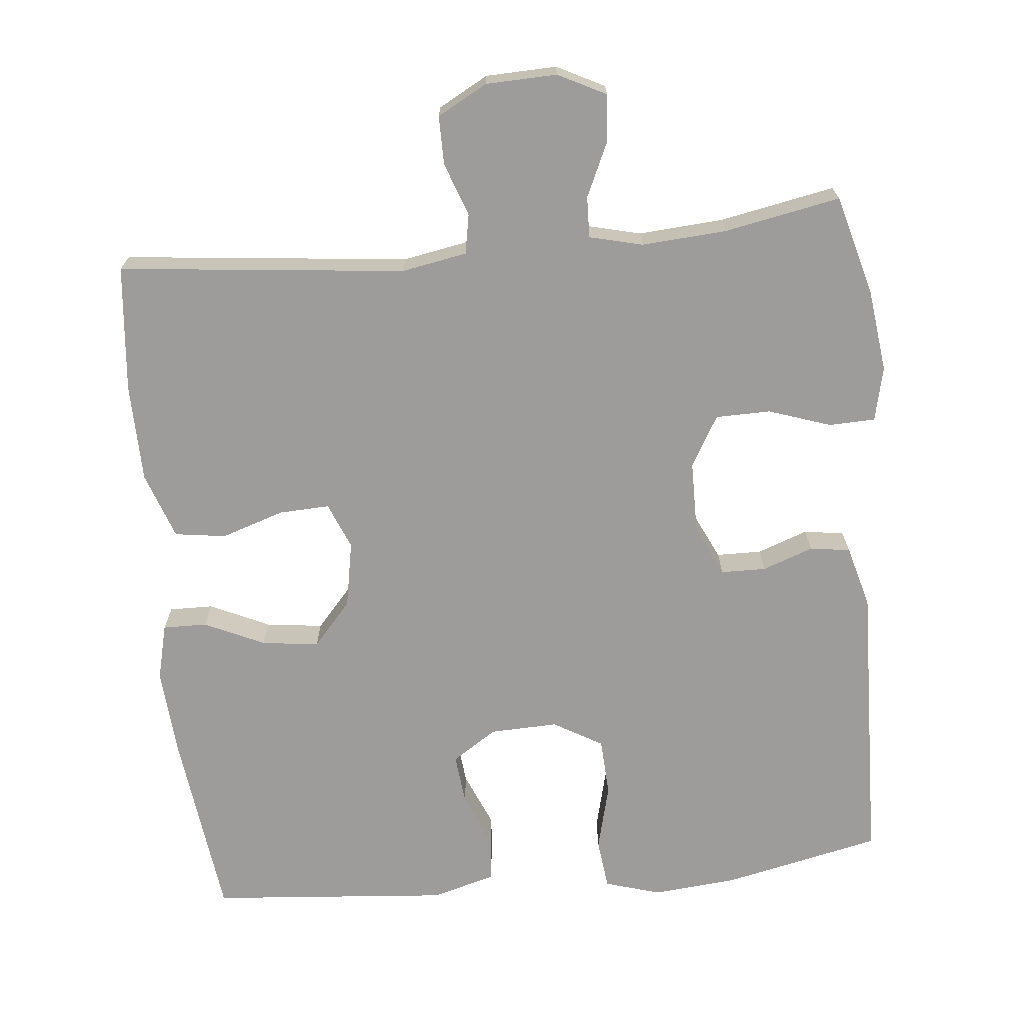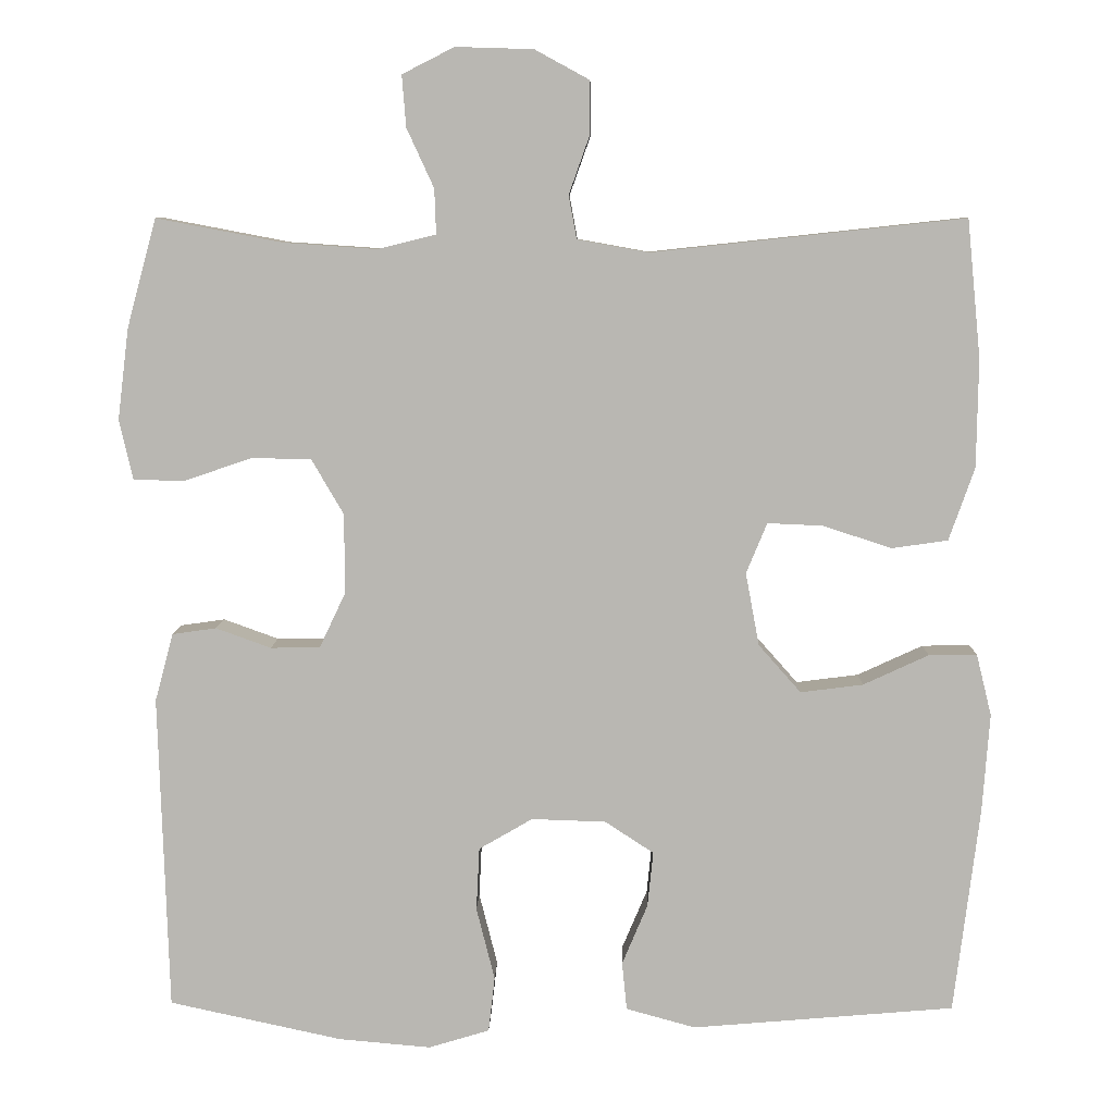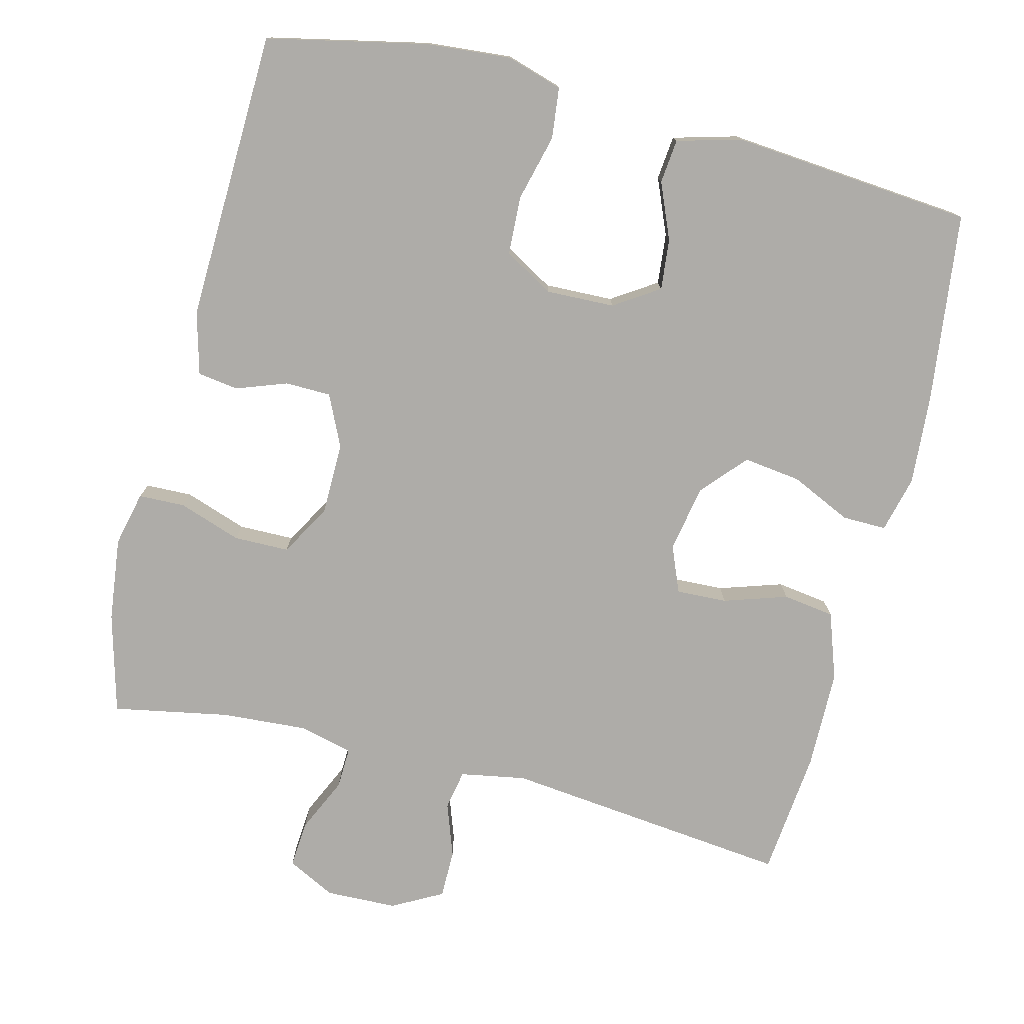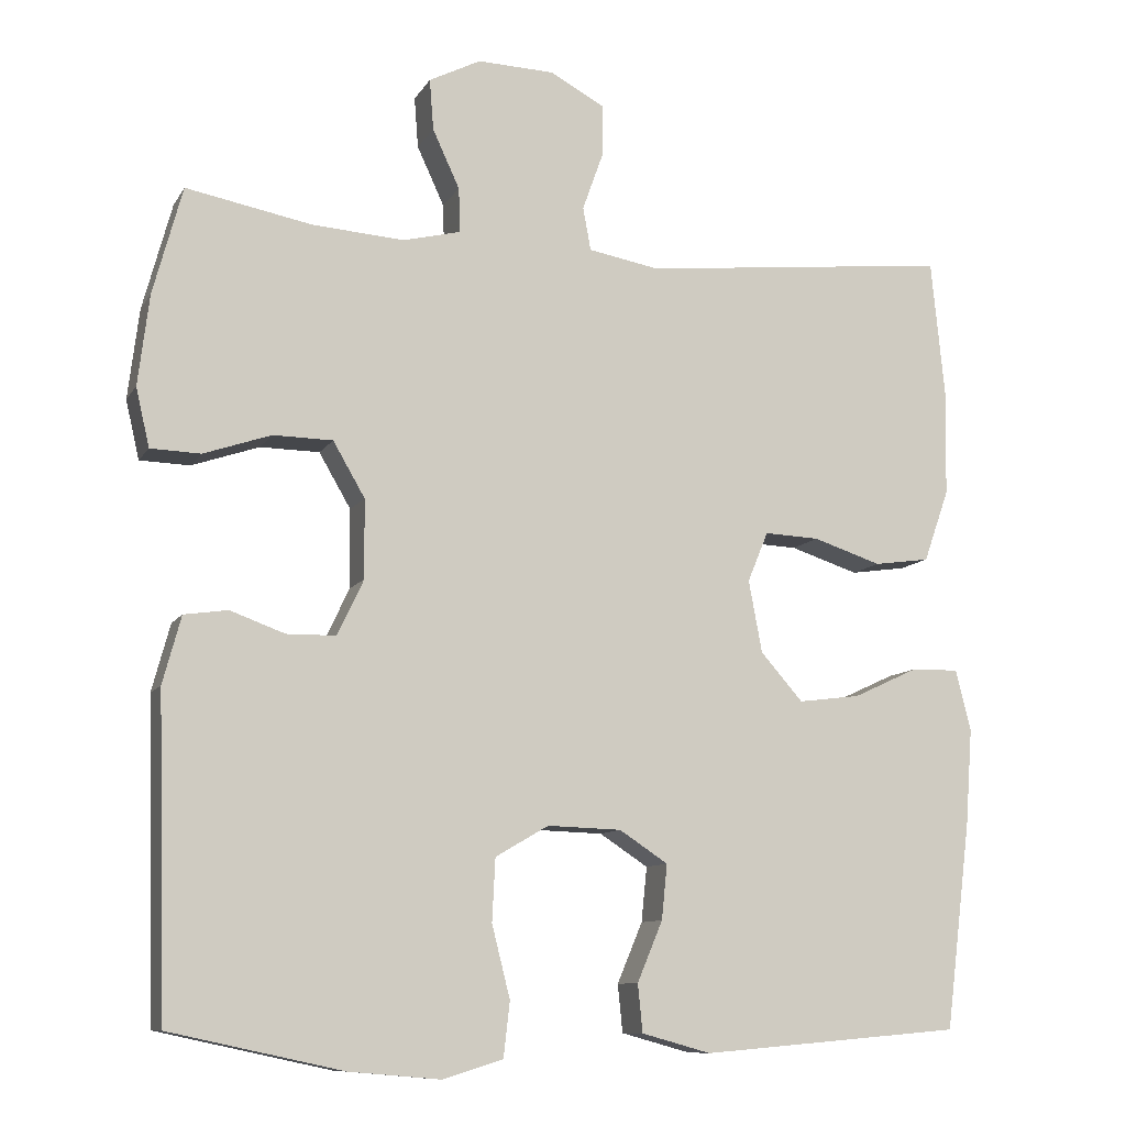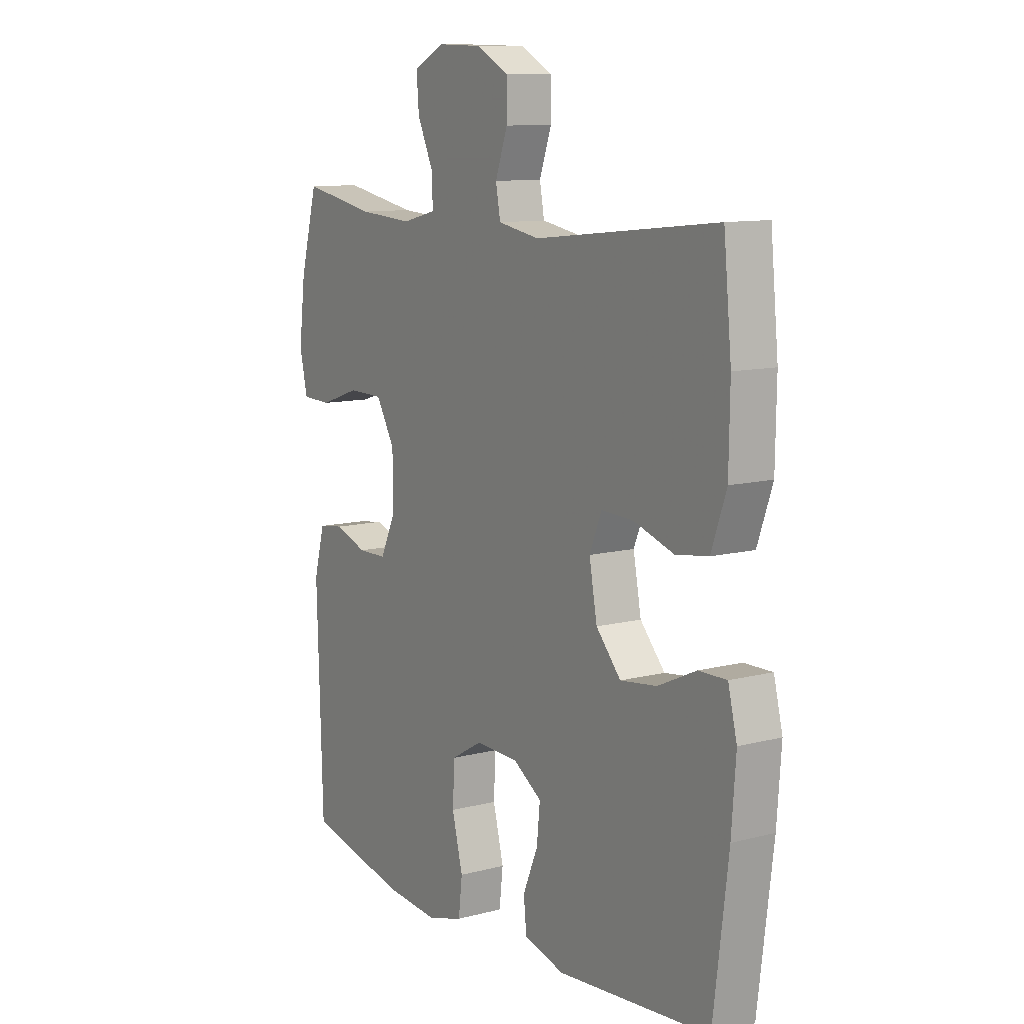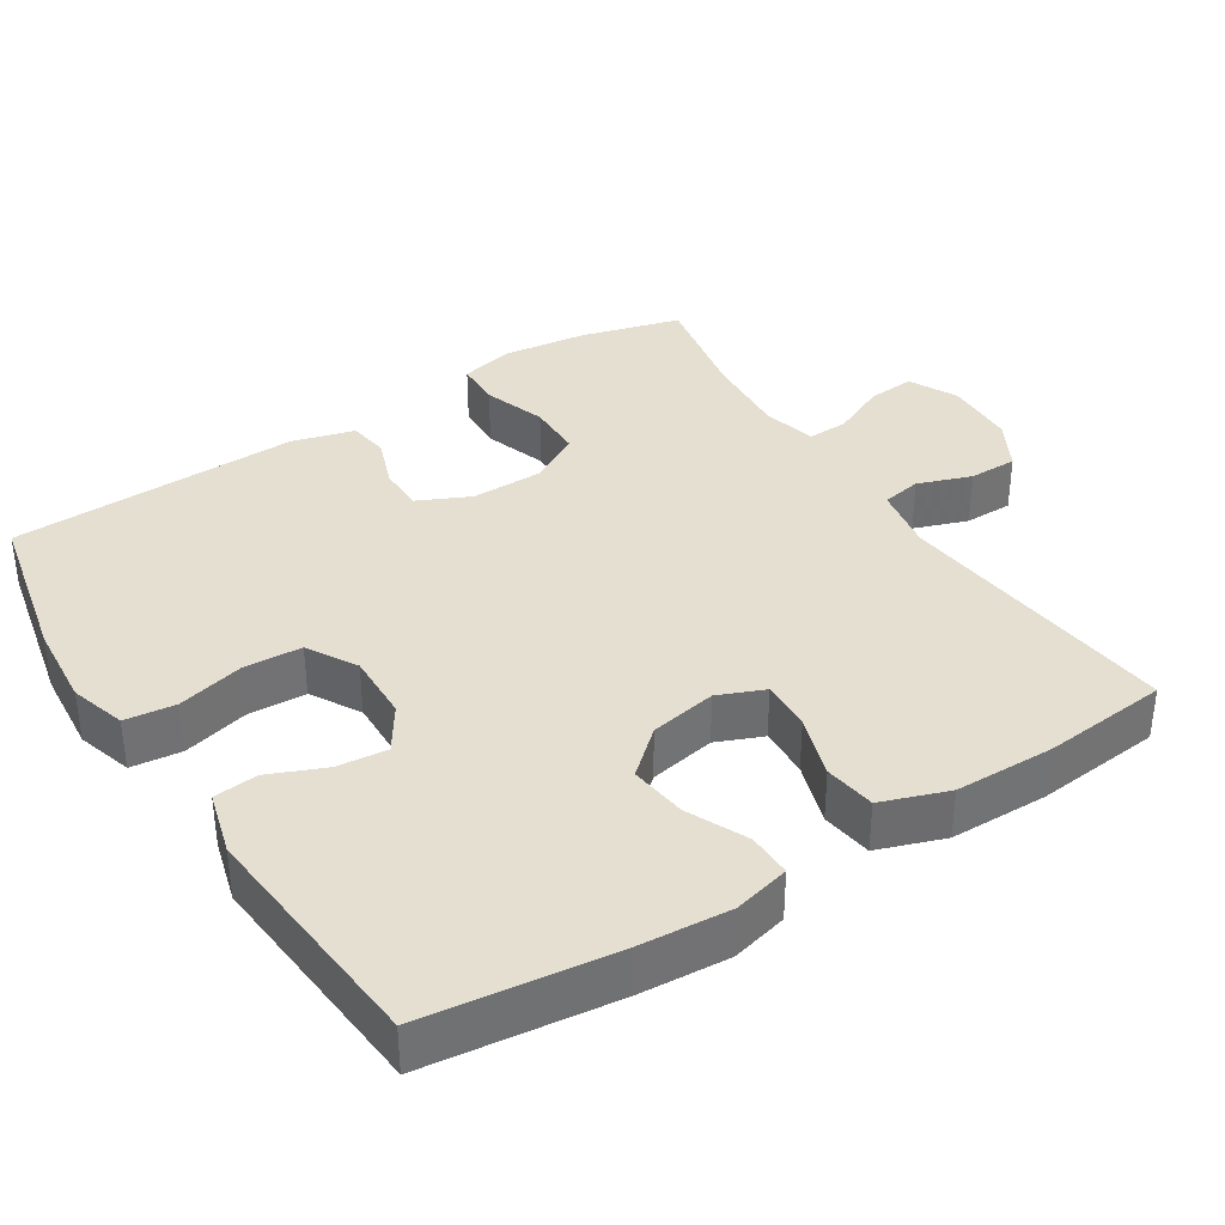
<metadata>
{"format":"obj","ext":"obj","renderer":"f3d","projection":"perspective","resolution":1024,"background":"white","views":[{"elev":-70.0,"azim":5.7,"up":"+Y"},{"elev":7.7,"azim":-178.7,"up":"+Z"},{"elev":-76.8,"azim":165.8,"up":"+Y"},{"elev":-10.0,"azim":160.9,"up":"+Z"},{"elev":10.7,"azim":-123.0,"up":"+Z"},{"elev":36.6,"azim":-122.5,"up":"+Y"}]}
</metadata>
<code>
v 0.5 0.07 0.5
v 0.537 0.07 0.364
v 0.551 0.07 0.25
v 0.534 0.07 0.176
v 0.471 0.07 0.174
v 0.386 0.07 0.203
v 0.311 0.07 0.202
v 0.271 0.07 0.133
v 0.27 0.07 0.034
v 0.303 0.07 -0.036
v 0.365 0.07 -0.037
v 0.434 0.07 -0.012
v 0.489 0.07 -0.02
v 0.512 0.07 -0.105
v 0.5 0.07 -0.5
v 0.283 0.07 -0.547
v 0.168 0.07 -0.557
v 0.092 0.07 -0.534
v 0.084 0.07 -0.465
v 0.107 0.07 -0.374
v 0.103 0.07 -0.295
v 0.036 0.07 -0.256
v -0.057 0.07 -0.259
v -0.118 0.07 -0.299
v -0.111 0.07 -0.368
v -0.079 0.07 -0.444
v -0.085 0.07 -0.504
v -0.172 0.07 -0.528
v -0.5 0.07 -0.5
v -0.532 0.07 -0.242
v -0.541 0.07 -0.119
v -0.522 0.07 -0.042
v -0.462 0.07 -0.043
v -0.38 0.07 -0.081
v -0.302 0.07 -0.091
v -0.249 0.07 -0.031
v -0.232 0.07 0.06
v -0.258 0.07 0.123
v -0.327 0.07 0.12
v -0.413 0.07 0.092
v -0.483 0.07 0.102
v -0.515 0.07 0.193
v -0.517 0.07 0.328
v -0.5 0.07 0.5
v -0.109 0.07 0.458
v -0.02 0.07 0.474
v -0.01 0.07 0.528
v -0.036 0.07 0.601
v -0.036 0.07 0.667
v 0.032 0.07 0.704
v 0.129 0.07 0.707
v 0.194 0.07 0.674
v 0.189 0.07 0.61
v 0.155 0.07 0.536
v 0.153 0.07 0.48
v 0.226 0.07 0.462
v 0.342 0.07 0.47
v 0.5 0 0.5
v 0.537 0 0.364
v 0.551 0 0.25
v 0.534 0 0.176
v 0.471 0 0.174
v 0.386 0 0.203
v 0.311 0 0.202
v 0.271 0 0.133
v 0.27 0 0.034
v 0.303 0 -0.036
v 0.365 0 -0.037
v 0.434 0 -0.012
v 0.489 0 -0.02
v 0.512 0 -0.105
v 0.5 0 -0.5
v 0.283 0 -0.547
v 0.168 0 -0.557
v 0.092 0 -0.534
v 0.084 0 -0.465
v 0.107 0 -0.374
v 0.103 0 -0.295
v 0.036 0 -0.256
v -0.057 0 -0.259
v -0.118 0 -0.299
v -0.111 0 -0.368
v -0.079 0 -0.444
v -0.085 0 -0.504
v -0.172 0 -0.528
v -0.5 0 -0.5
v -0.532 0 -0.242
v -0.541 0 -0.119
v -0.522 0 -0.042
v -0.462 0 -0.043
v -0.38 0 -0.081
v -0.302 0 -0.091
v -0.249 0 -0.031
v -0.232 0 0.06
v -0.258 0 0.123
v -0.327 0 0.12
v -0.413 0 0.092
v -0.483 0 0.102
v -0.515 0 0.193
v -0.517 0 0.328
v -0.5 0 0.5
v -0.109 0 0.458
v -0.02 0 0.474
v -0.01 0 0.528
v -0.036 0 0.601
v -0.036 0 0.667
v 0.032 0 0.704
v 0.129 0 0.707
v 0.194 0 0.674
v 0.189 0 0.61
v 0.155 0 0.536
v 0.153 0 0.48
v 0.226 0 0.462
v 0.342 0 0.47
f 51 52 53 54
f 51 54 55
f 50 51 55
f 47 48 49 50
f 46 47 50 55
f 45 46 55 56
f 43 44 45
f 42 43 45 56
f 39 40 41 42
f 38 39 42 56
f 31 32 33 34
f 31 34 35
f 30 31 35
f 29 30 35
f 28 29 35 36
f 25 26 27 28
f 24 25 28 36
f 17 18 19 20
f 17 20 21
f 16 17 21
f 15 16 21
f 14 15 21 22
f 11 12 13 14
f 10 11 14 22
f 3 4 5 6
f 3 6 7
f 57 1 2 3
f 57 3 7
f 37 38 56 57
f 37 57 7 8
f 23 24 36 37
f 23 37 8 9
f 9 10 22 23
f 111 110 109 108
f 112 111 108
f 112 108 107
f 107 106 105 104
f 112 107 104 103
f 113 112 103 102
f 102 101 100
f 113 102 100 99
f 99 98 97 96
f 113 99 96 95
f 91 90 89 88
f 92 91 88
f 92 88 87
f 92 87 86
f 93 92 86 85
f 85 84 83 82
f 93 85 82 81
f 77 76 75 74
f 78 77 74
f 78 74 73
f 78 73 72
f 79 78 72 71
f 71 70 69 68
f 79 71 68 67
f 63 62 61 60
f 64 63 60
f 60 59 58 114
f 64 60 114
f 114 113 95 94
f 65 64 114 94
f 94 93 81 80
f 66 65 94 80
f 80 79 67 66
f 1 58 59 2
f 2 59 60 3
f 3 60 61 4
f 4 61 62 5
f 5 62 63 6
f 6 63 64 7
f 7 64 65 8
f 8 65 66 9
f 9 66 67 10
f 10 67 68 11
f 11 68 69 12
f 12 69 70 13
f 13 70 71 14
f 14 71 72 15
f 15 72 73 16
f 16 73 74 17
f 17 74 75 18
f 18 75 76 19
f 19 76 77 20
f 20 77 78 21
f 21 78 79 22
f 22 79 80 23
f 23 80 81 24
f 24 81 82 25
f 25 82 83 26
f 26 83 84 27
f 27 84 85 28
f 28 85 86 29
f 29 86 87 30
f 30 87 88 31
f 31 88 89 32
f 32 89 90 33
f 33 90 91 34
f 34 91 92 35
f 35 92 93 36
f 36 93 94 37
f 37 94 95 38
f 38 95 96 39
f 39 96 97 40
f 40 97 98 41
f 41 98 99 42
f 42 99 100 43
f 43 100 101 44
f 44 101 102 45
f 45 102 103 46
f 46 103 104 47
f 47 104 105 48
f 48 105 106 49
f 49 106 107 50
f 50 107 108 51
f 51 108 109 52
f 52 109 110 53
f 53 110 111 54
f 54 111 112 55
f 55 112 113 56
f 56 113 114 57
f 57 114 58 1

</code>
